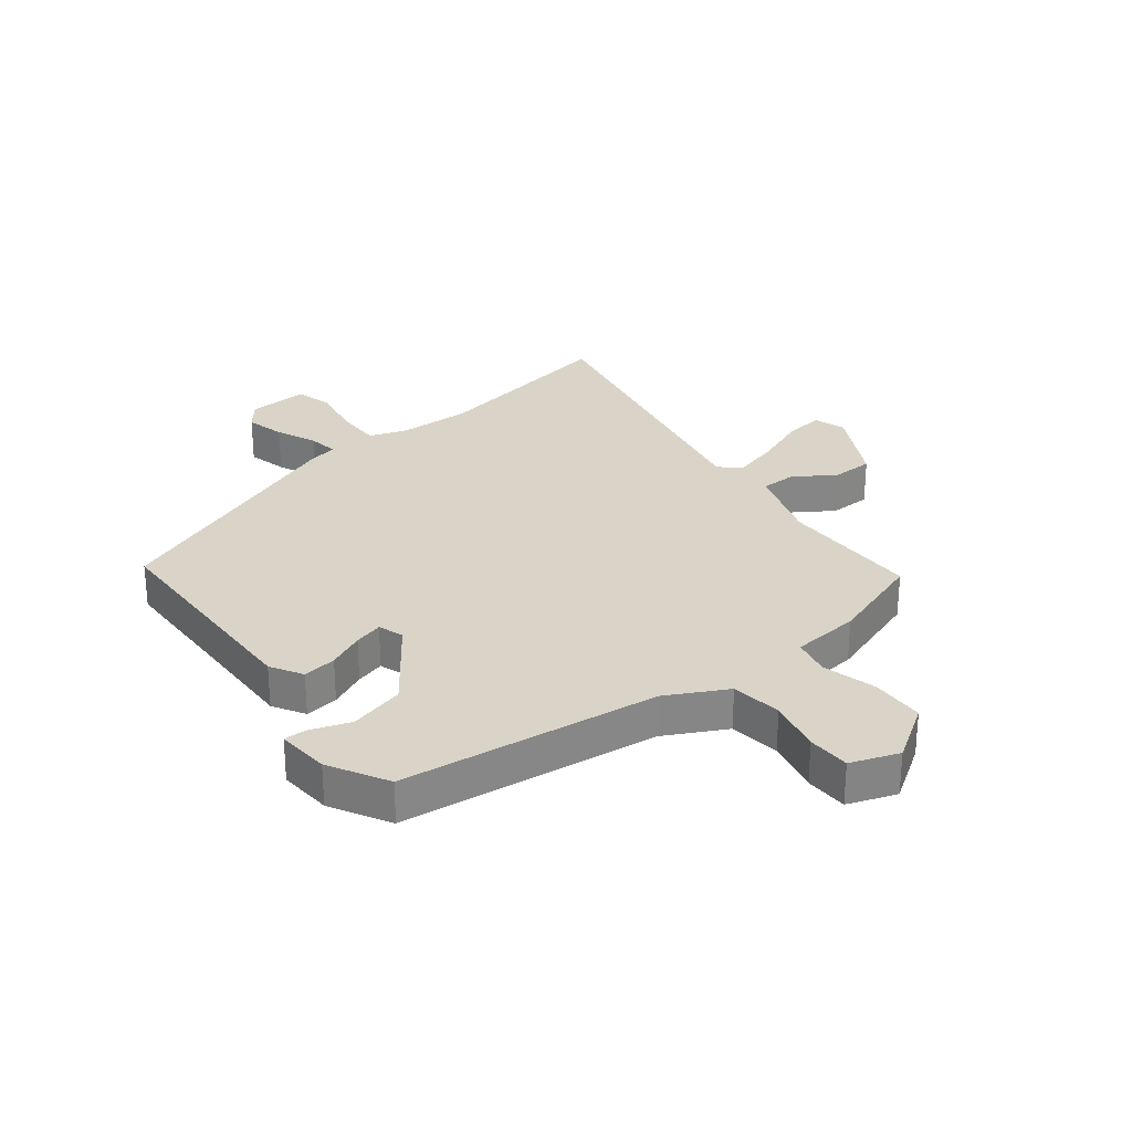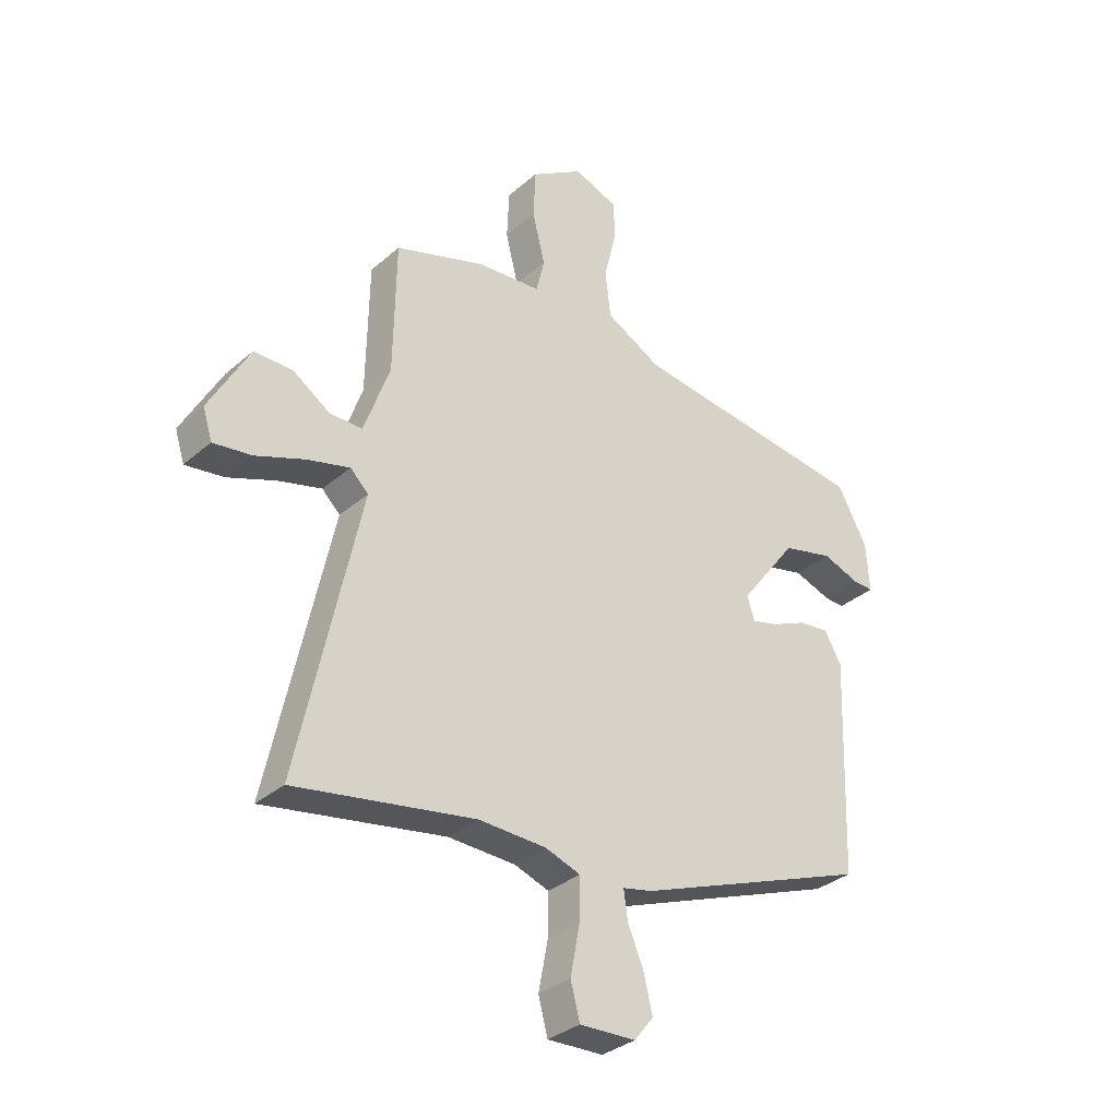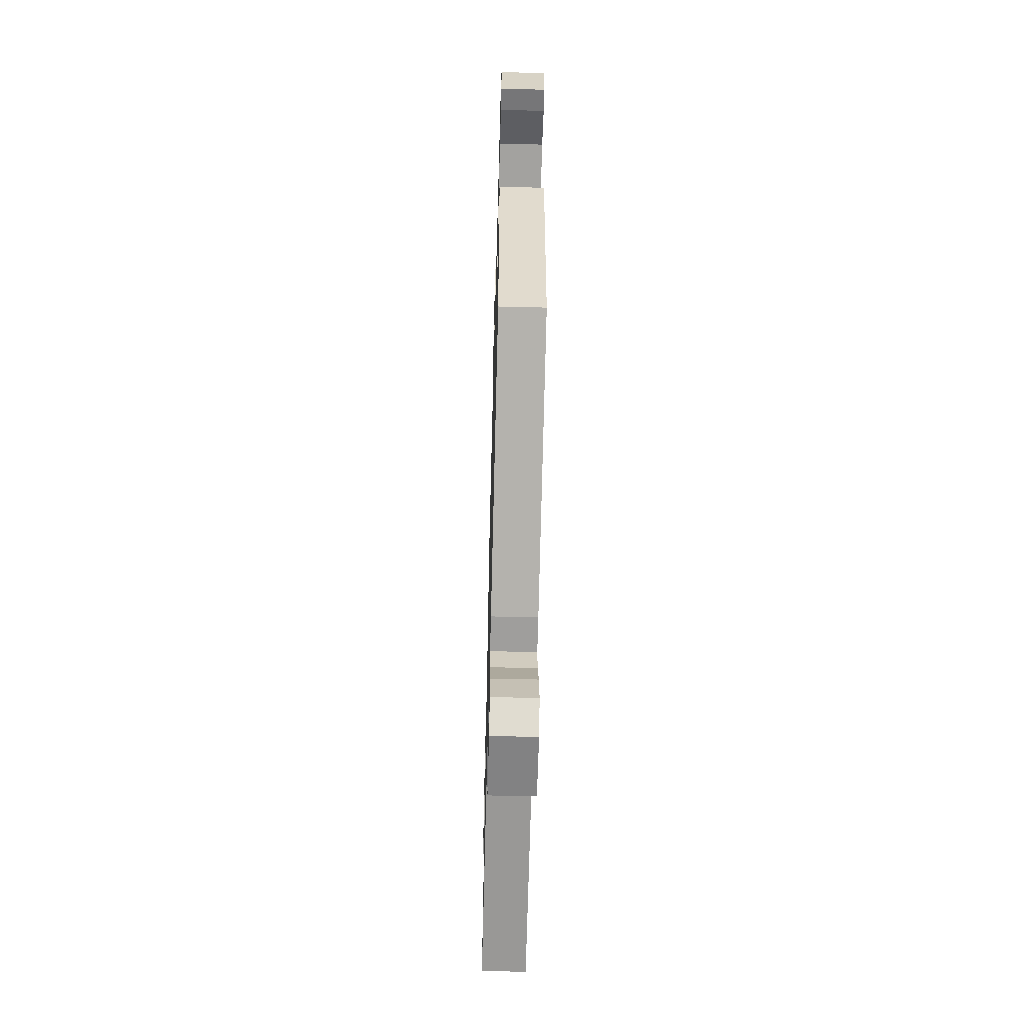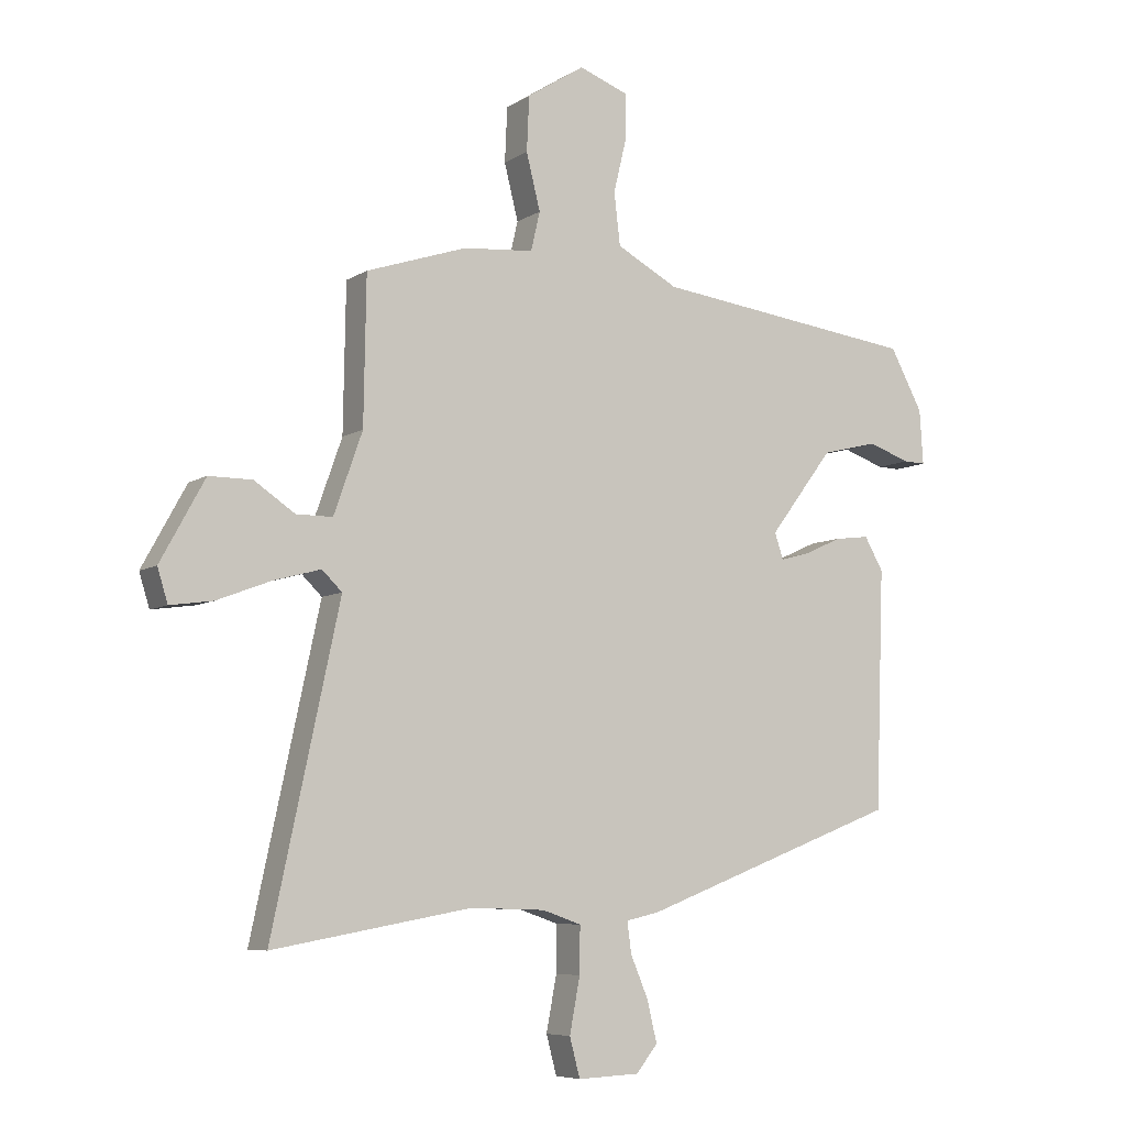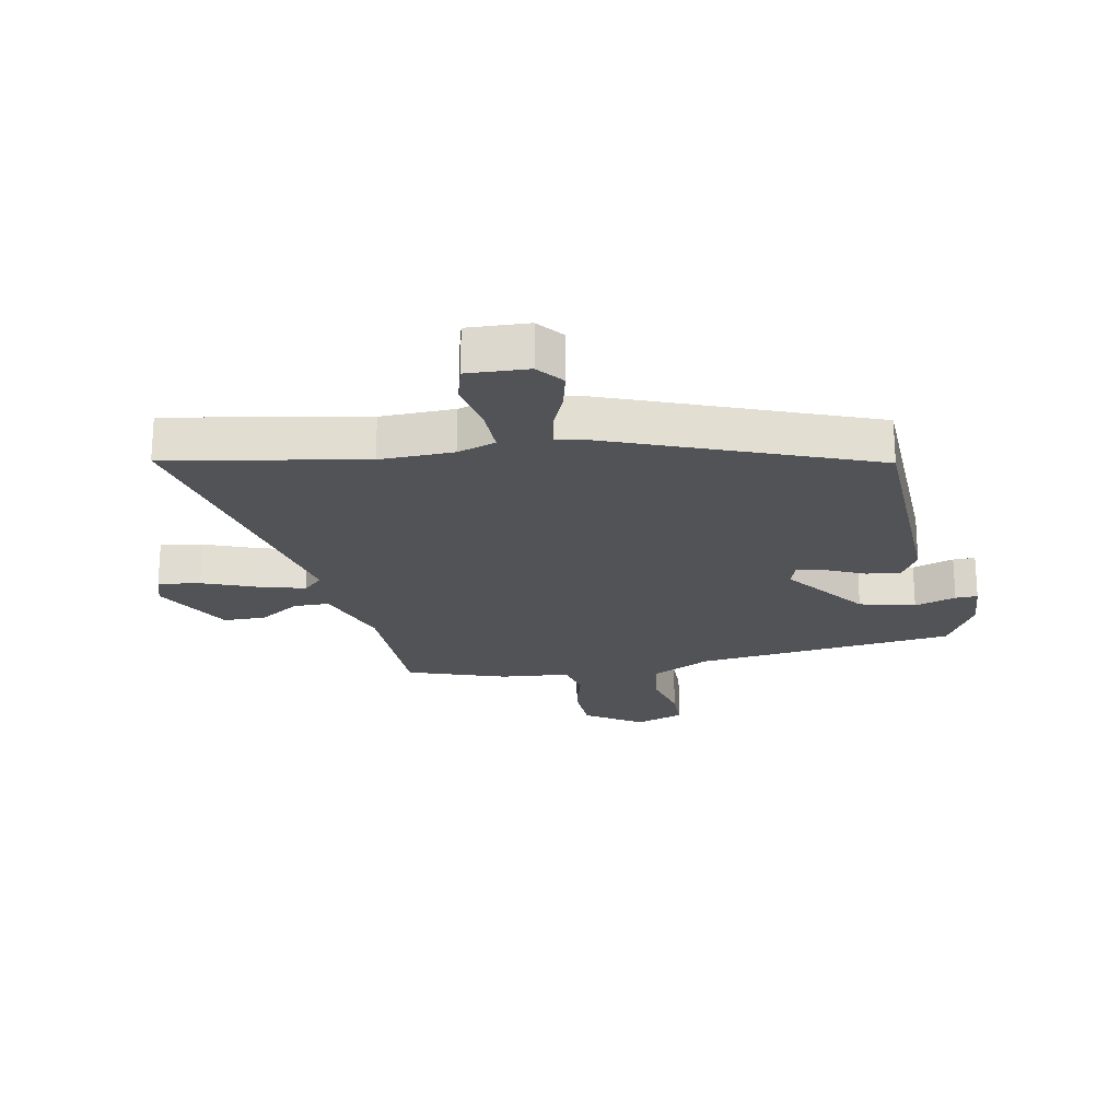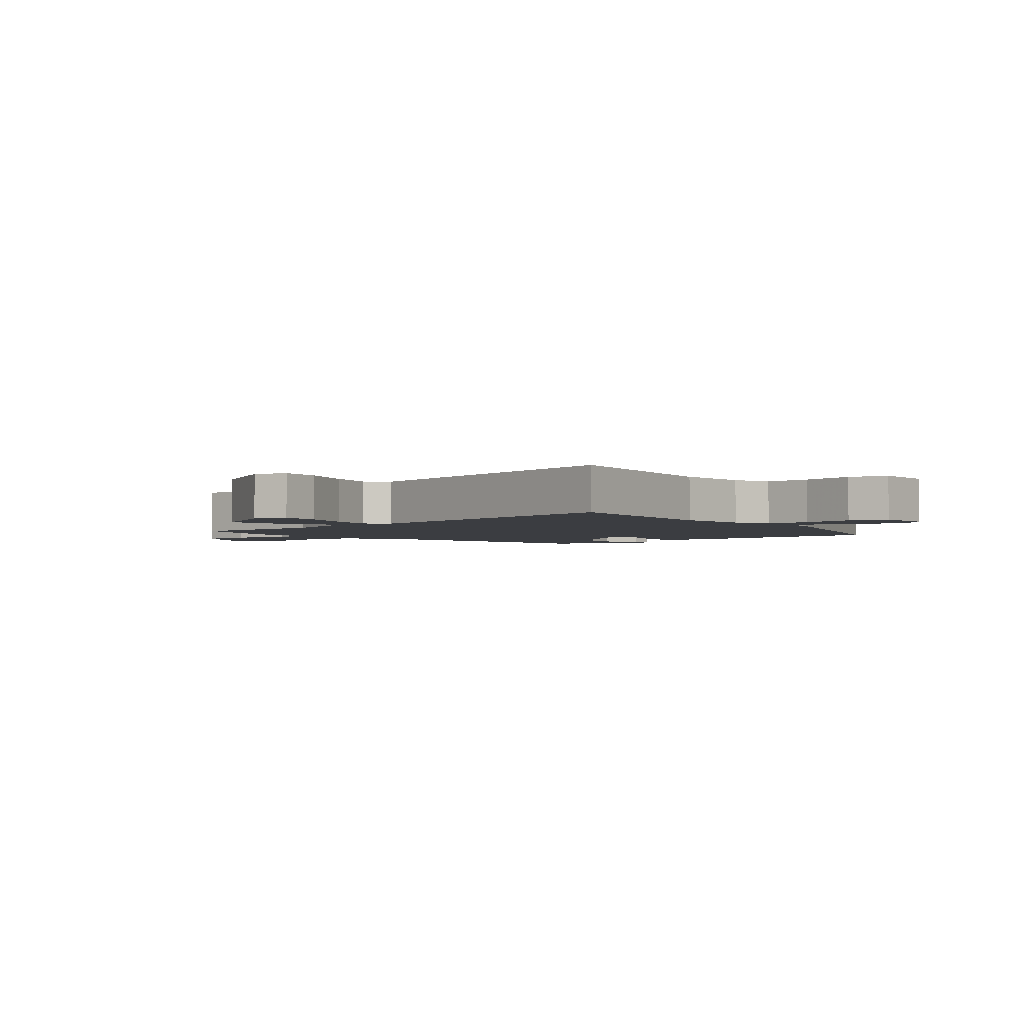
<metadata>
{"format":"obj","ext":"obj","renderer":"f3d","projection":"perspective","resolution":1024,"background":"white","views":[{"elev":28.4,"azim":-38.5,"up":"+Y"},{"elev":-33.1,"azim":139.7,"up":"+Z"},{"elev":-58.5,"azim":-91.5,"up":"+Z"},{"elev":-6.9,"azim":149.6,"up":"+Z"},{"elev":-21.8,"azim":-169.4,"up":"+Y"},{"elev":-2.6,"azim":130.6,"up":"+Y"}]}
</metadata>
<code>
v 0.493 0.07 0.473
v 0.497 0.07 0.233
v 0.544 0.07 0.1
v 0.604 0.07 0.1
v 0.671 0.07 0.145
v 0.742 0.07 0.145
v 0.815 0.07 0.012
v 0.798 0.07 -0.043
v 0.728 0.07 -0.033
v 0.639 0.07 0.001
v 0.561 0.07 0.022
v 0.528 0.07 -0.01
v 0.639 0.07 -0.525
v 0.312 0.07 -0.467
v 0.189 0.07 -0.471
v 0.125 0.07 -0.493
v 0.126 0.07 -0.569
v 0.143 0.07 -0.659
v 0.126 0.07 -0.723
v 0.024 0.07 -0.719
v -0.011 0.07 -0.675
v 0.005 0.07 -0.608
v 0.034 0.07 -0.539
v 0.041 0.07 -0.488
v -0.013 0.07 -0.476
v -0.441 0.07 -0.313
v -0.455 0.07 0.081
v -0.424 0.07 0.135
v -0.367 0.07 0.128
v -0.305 0.07 0.1
v -0.256 0.07 0.087
v -0.242 0.07 0.13
v -0.347 0.07 0.269
v -0.44 0.07 0.292
v -0.509 0.07 0.268
v -0.546 0.07 0.267
v -0.54 0.07 0.357
v -0.486 0.07 0.457
v -0.05 0.07 0.512
v 0.051 0.07 0.566
v 0.061 0.07 0.652
v 0.039 0.07 0.743
v 0.04 0.07 0.815
v 0.121 0.07 0.845
v 0.216 0.07 0.784
v 0.22 0.07 0.694
v 0.197 0.07 0.602
v 0.212 0.07 0.538
v 0.328 0.07 0.528
v 0.493 0 0.473
v 0.497 0 0.233
v 0.544 0 0.1
v 0.604 0 0.1
v 0.671 0 0.145
v 0.742 0 0.145
v 0.815 0 0.012
v 0.798 0 -0.043
v 0.728 0 -0.033
v 0.639 0 0.001
v 0.561 0 0.022
v 0.528 0 -0.01
v 0.639 0 -0.525
v 0.312 0 -0.467
v 0.189 0 -0.471
v 0.125 0 -0.493
v 0.126 0 -0.569
v 0.143 0 -0.659
v 0.126 0 -0.723
v 0.024 0 -0.719
v -0.011 0 -0.675
v 0.005 0 -0.608
v 0.034 0 -0.539
v 0.041 0 -0.488
v -0.013 0 -0.476
v -0.441 0 -0.313
v -0.455 0 0.081
v -0.424 0 0.135
v -0.367 0 0.128
v -0.305 0 0.1
v -0.256 0 0.087
v -0.242 0 0.13
v -0.347 0 0.269
v -0.44 0 0.292
v -0.509 0 0.268
v -0.546 0 0.267
v -0.54 0 0.357
v -0.486 0 0.457
v -0.05 0 0.512
v 0.051 0 0.566
v 0.061 0 0.652
v 0.039 0 0.743
v 0.04 0 0.815
v 0.121 0 0.845
v 0.216 0 0.784
v 0.22 0 0.694
v 0.197 0 0.602
v 0.212 0 0.538
v 0.328 0 0.528
f 48 49 1 2
f 44 45 46 47
f 44 47 48
f 41 42 43 44
f 40 41 44 48
f 39 40 48 2
f 34 35 36 37
f 33 34 37 38
f 32 33 38 39
f 27 28 29 30
f 27 30 31
f 24 25 26 27
f 24 27 31
f 20 21 22 23
f 20 23 24
f 17 18 19 20
f 16 17 20 24
f 15 16 24 31
f 12 13 14
f 12 14 15 31
f 7 8 9 10
f 7 10 11
f 4 5 6 7
f 3 4 7 11
f 12 31 32 39
f 11 12 39
f 2 3 11 39
f 51 50 98 97
f 96 95 94 93
f 97 96 93
f 93 92 91 90
f 97 93 90 89
f 51 97 89 88
f 86 85 84 83
f 87 86 83 82
f 88 87 82 81
f 79 78 77 76
f 80 79 76
f 76 75 74 73
f 80 76 73
f 72 71 70 69
f 73 72 69
f 69 68 67 66
f 73 69 66 65
f 80 73 65 64
f 63 62 61
f 80 64 63 61
f 59 58 57 56
f 60 59 56
f 56 55 54 53
f 60 56 53 52
f 88 81 80 61
f 88 61 60
f 88 60 52 51
f 1 50 51 2
f 2 51 52 3
f 3 52 53 4
f 4 53 54 5
f 5 54 55 6
f 6 55 56 7
f 7 56 57 8
f 8 57 58 9
f 9 58 59 10
f 10 59 60 11
f 11 60 61 12
f 12 61 62 13
f 13 62 63 14
f 14 63 64 15
f 15 64 65 16
f 16 65 66 17
f 17 66 67 18
f 18 67 68 19
f 19 68 69 20
f 20 69 70 21
f 21 70 71 22
f 22 71 72 23
f 23 72 73 24
f 24 73 74 25
f 25 74 75 26
f 26 75 76 27
f 27 76 77 28
f 28 77 78 29
f 29 78 79 30
f 30 79 80 31
f 31 80 81 32
f 32 81 82 33
f 33 82 83 34
f 34 83 84 35
f 35 84 85 36
f 36 85 86 37
f 37 86 87 38
f 38 87 88 39
f 39 88 89 40
f 40 89 90 41
f 41 90 91 42
f 42 91 92 43
f 43 92 93 44
f 44 93 94 45
f 45 94 95 46
f 46 95 96 47
f 47 96 97 48
f 48 97 98 49
f 49 98 50 1

</code>
